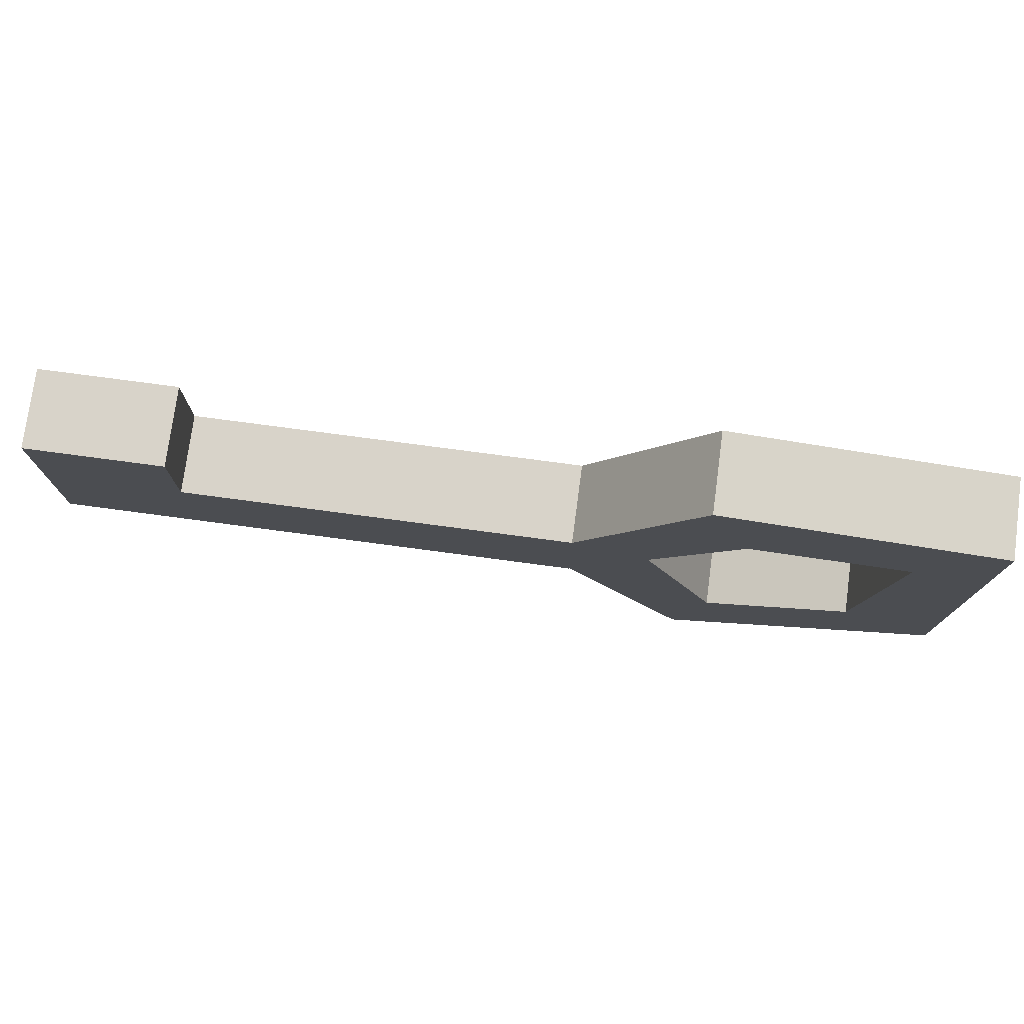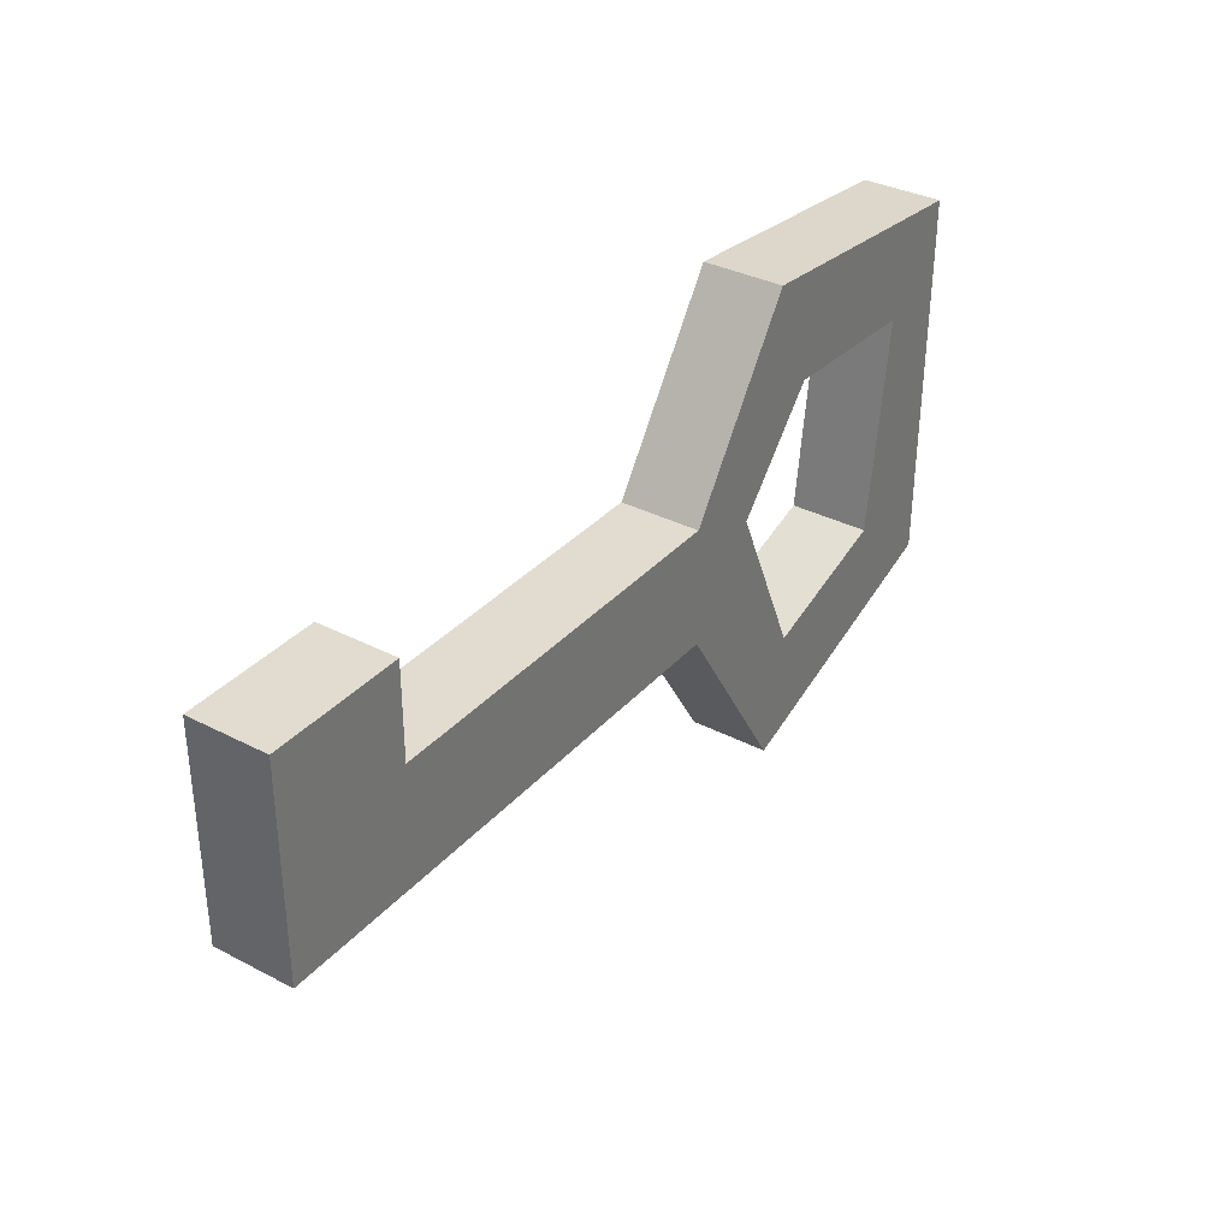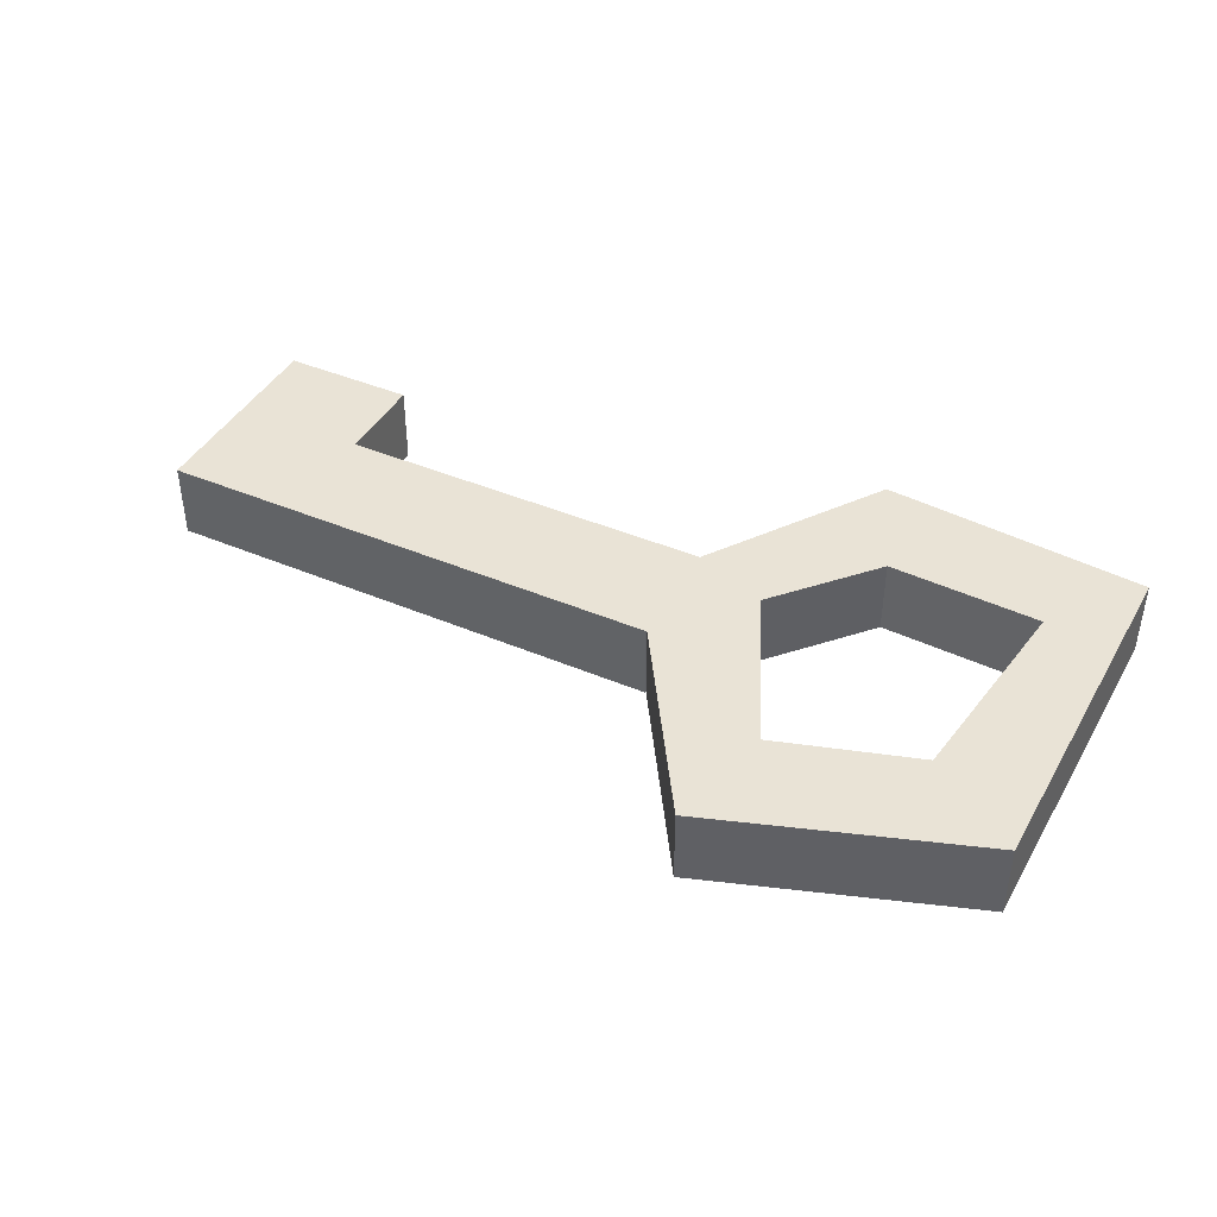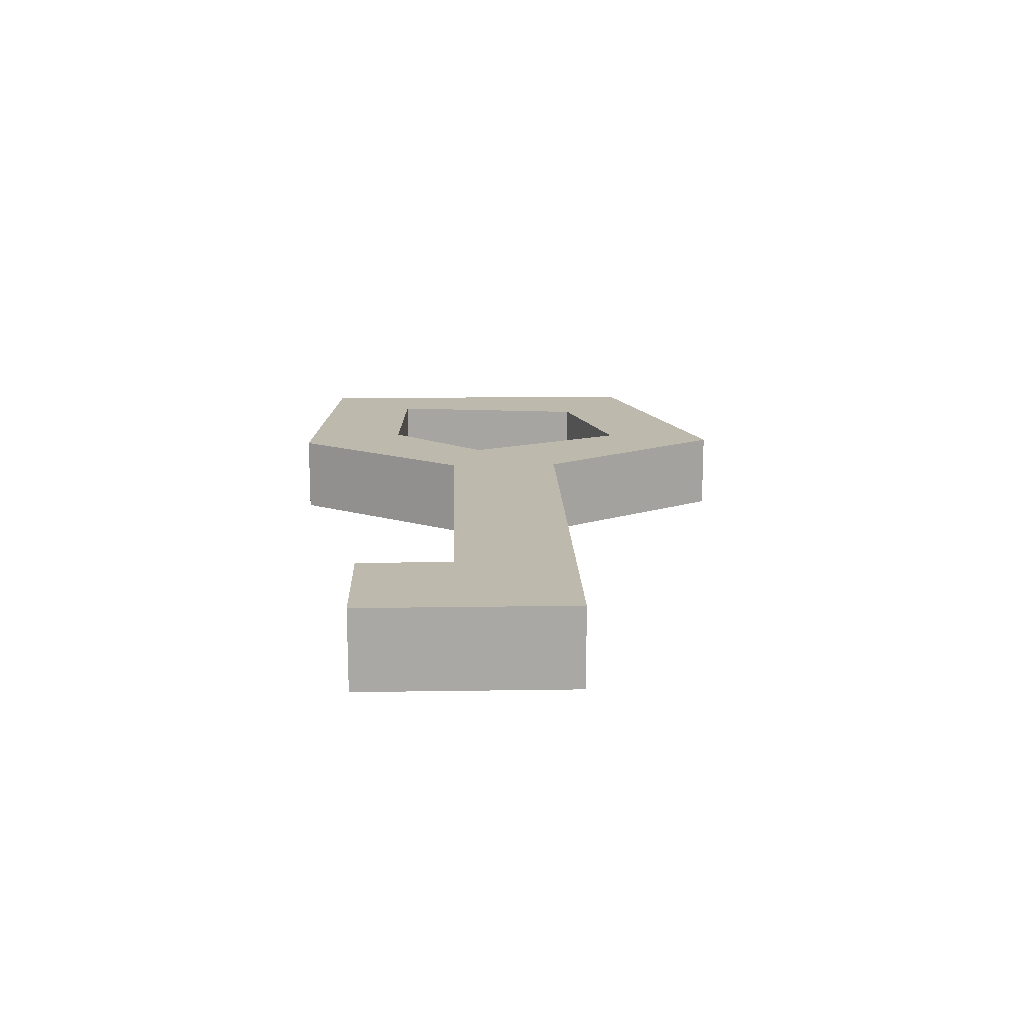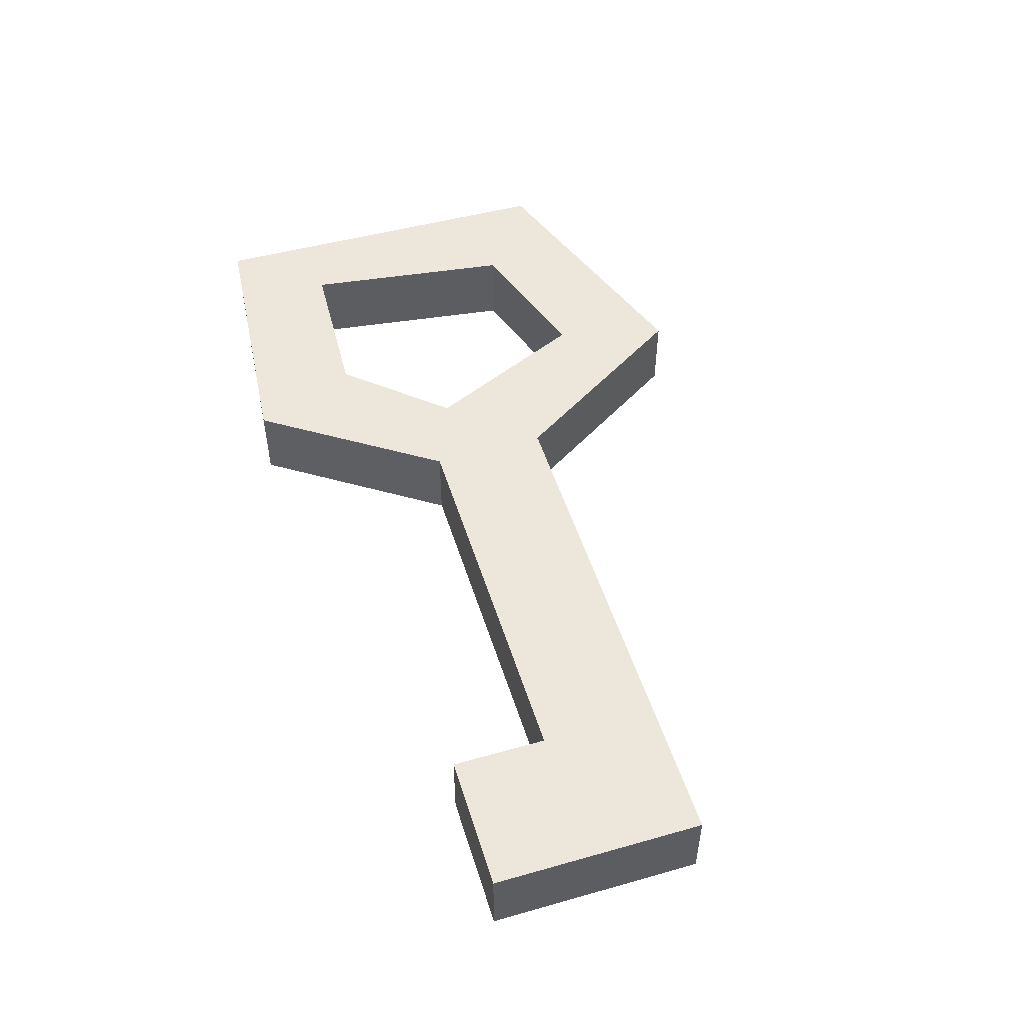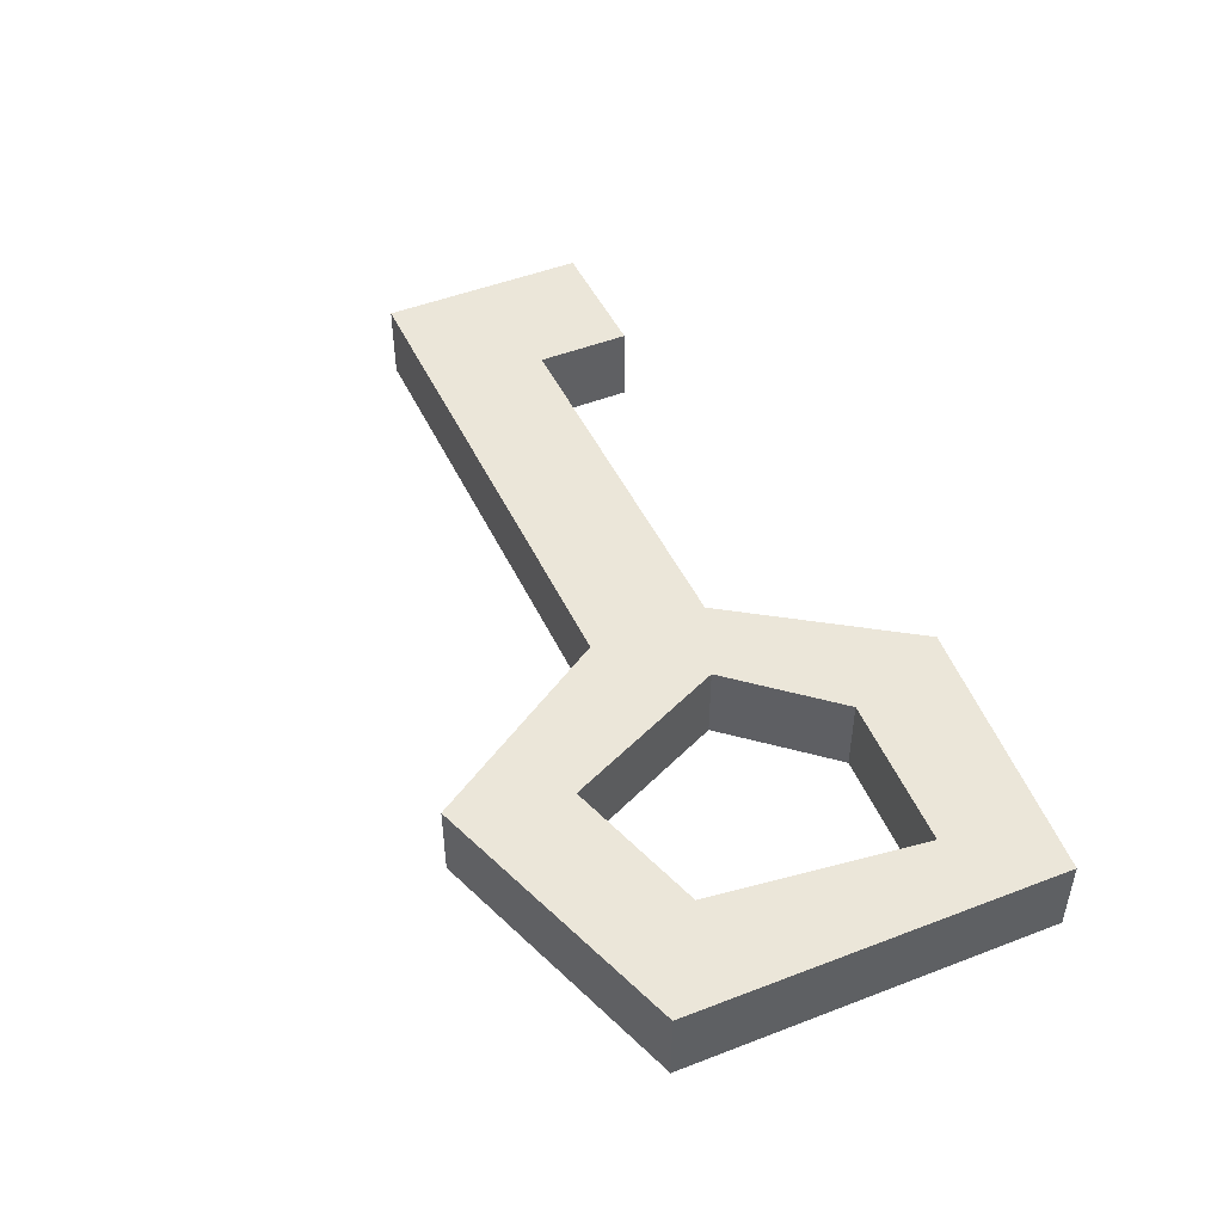
<metadata>
{"format":"obj","ext":"obj","renderer":"f3d","projection":"perspective","resolution":1024,"background":"white","views":[{"elev":76.0,"azim":-172.4,"up":"+Z"},{"elev":34.4,"azim":125.0,"up":"+Z"},{"elev":42.1,"azim":-153.0,"up":"+Y"},{"elev":15.3,"azim":88.1,"up":"+Y"},{"elev":50.8,"azim":72.8,"up":"+Y"},{"elev":47.1,"azim":-114.3,"up":"+Y"}]}
</metadata>
<code>
o Cube
v 0.4549 0.0392 -0.4391
v 0.4549 0.0392 -0.5609
v 1 0.0392 -0.4391
v 1 0.0392 -0.5609
v 0.3291 0.0392 -0.2542
v 0.2839 0.0392 -0.3673
v 0.04394 0.0392 -0.2809
v 0.1205 0.0392 -0.3756
v 0.04995 0.0392 -0.6661
v 0.1502 0.0392 -0.597
v 0.327 0.0392 -0.7616
v 0.2979 0.0392 -0.6433
v 0.4553 0.0392 -0.5581
v 0.3788 0.0392 -0.4634
v 0.858 0.0392 -0.4391
v 1 0.0392 -0.3407
v 0.858 0.0392 -0.3407
v 0.4549 0.1212 -0.5609
v 0.4549 0.1212 -0.4391
v 1 0.1212 -0.5609
v 1 0.1212 -0.4391
v 0.858 0.1212 -0.4391
v 0.2839 0.1212 -0.3673
v 0.3291 0.1212 -0.2542
v 0.1205 0.1212 -0.3756
v 0.04394 0.1212 -0.2809
v 0.1502 0.1212 -0.597
v 0.04995 0.1212 -0.6661
v 0.2979 0.1212 -0.6433
v 0.327 0.1212 -0.7616
v 0.3788 0.1212 -0.4634
v 0.4553 0.1212 -0.5581
v 0.858 0.1212 -0.3407
v 1 0.1212 -0.3407
f 4 15 2
f 1 6 2
f 5 8 6
f 9 8 7
f 11 10 9
f 13 12 11
f 16 15 3
f 19 22 18
f 19 23 24
f 24 25 26
f 25 28 26
f 27 30 28
f 29 32 30
f 22 34 21
f 14 29 12
f 7 28 9
f 15 19 1
f 10 25 8
f 1 24 5
f 16 33 17
f 6 18 2
f 3 34 16
f 9 30 11
f 17 22 15
f 12 27 10
f 5 26 7
f 2 20 4
f 13 31 14
f 8 23 6
f 4 21 3
f 11 32 13
f 1 2 15
f 4 3 15
f 1 5 6
f 5 7 8
f 9 10 8
f 11 12 10
f 13 14 12
f 16 17 15
f 20 18 22
f 22 21 20
f 19 18 23
f 24 23 25
f 25 27 28
f 27 29 30
f 29 31 32
f 22 33 34
f 14 31 29
f 7 26 28
f 15 22 19
f 10 27 25
f 1 19 24
f 16 34 33
f 6 23 18
f 3 21 34
f 9 28 30
f 17 33 22
f 12 29 27
f 5 24 26
f 2 18 20
f 13 32 31
f 8 25 23
f 4 20 21
f 11 30 32

</code>
